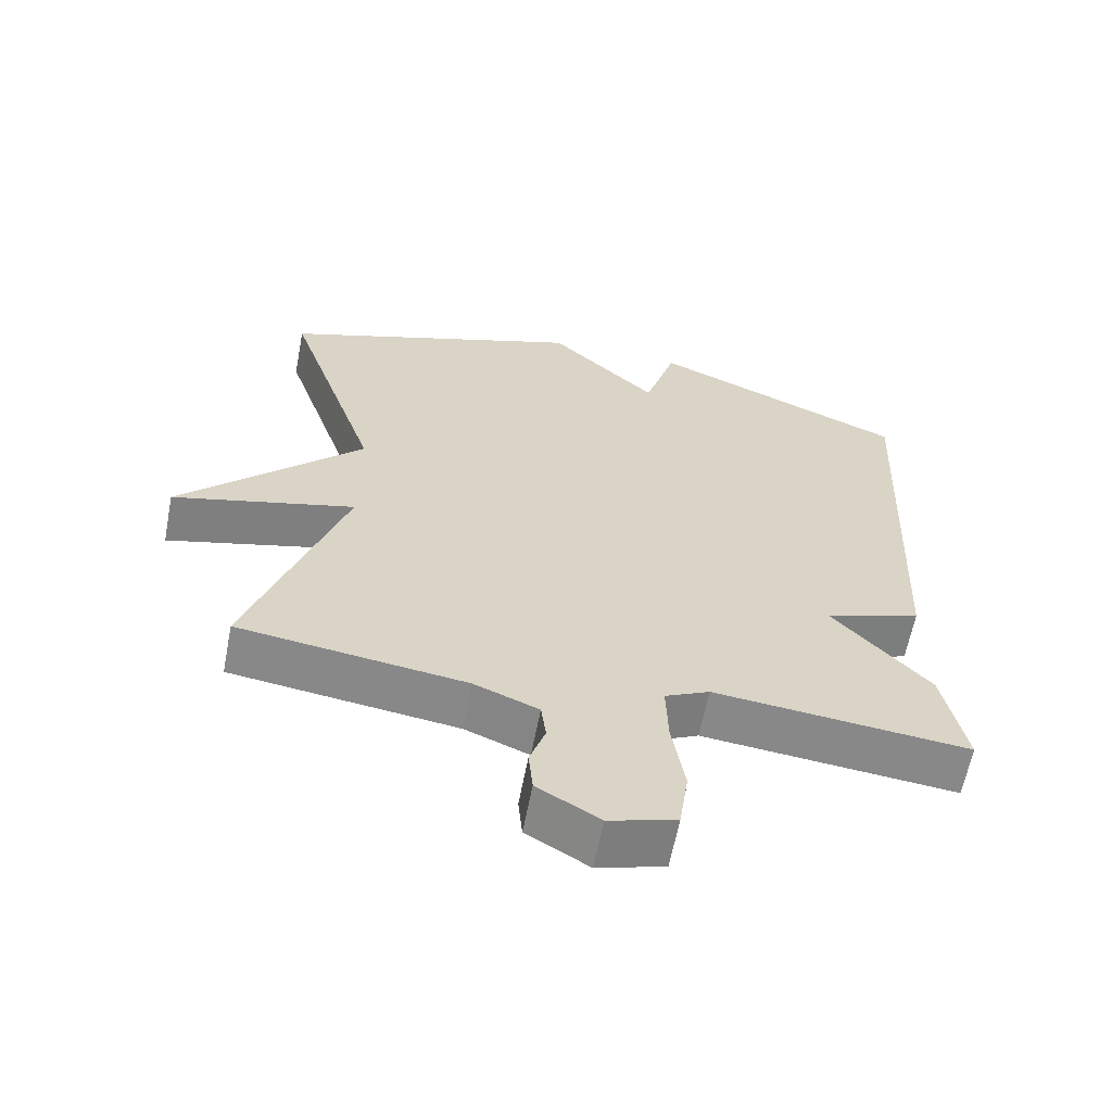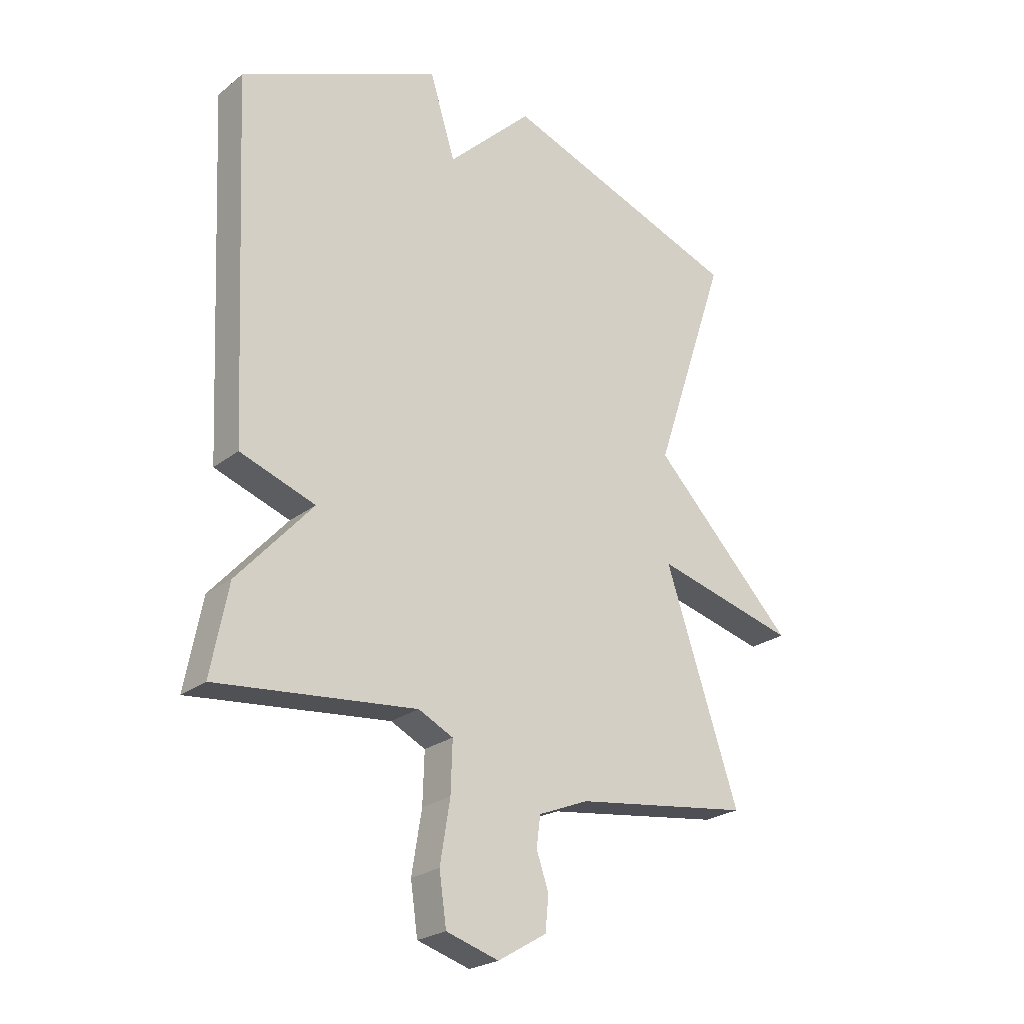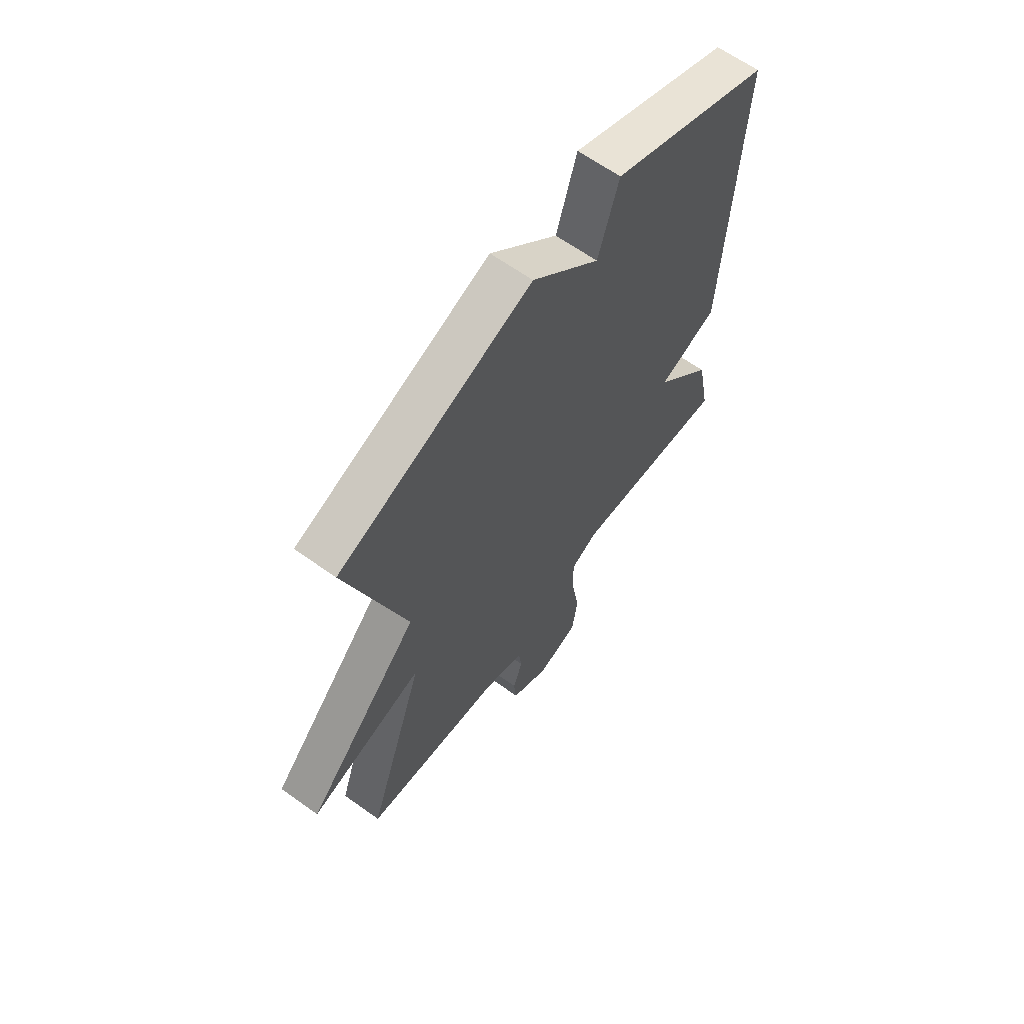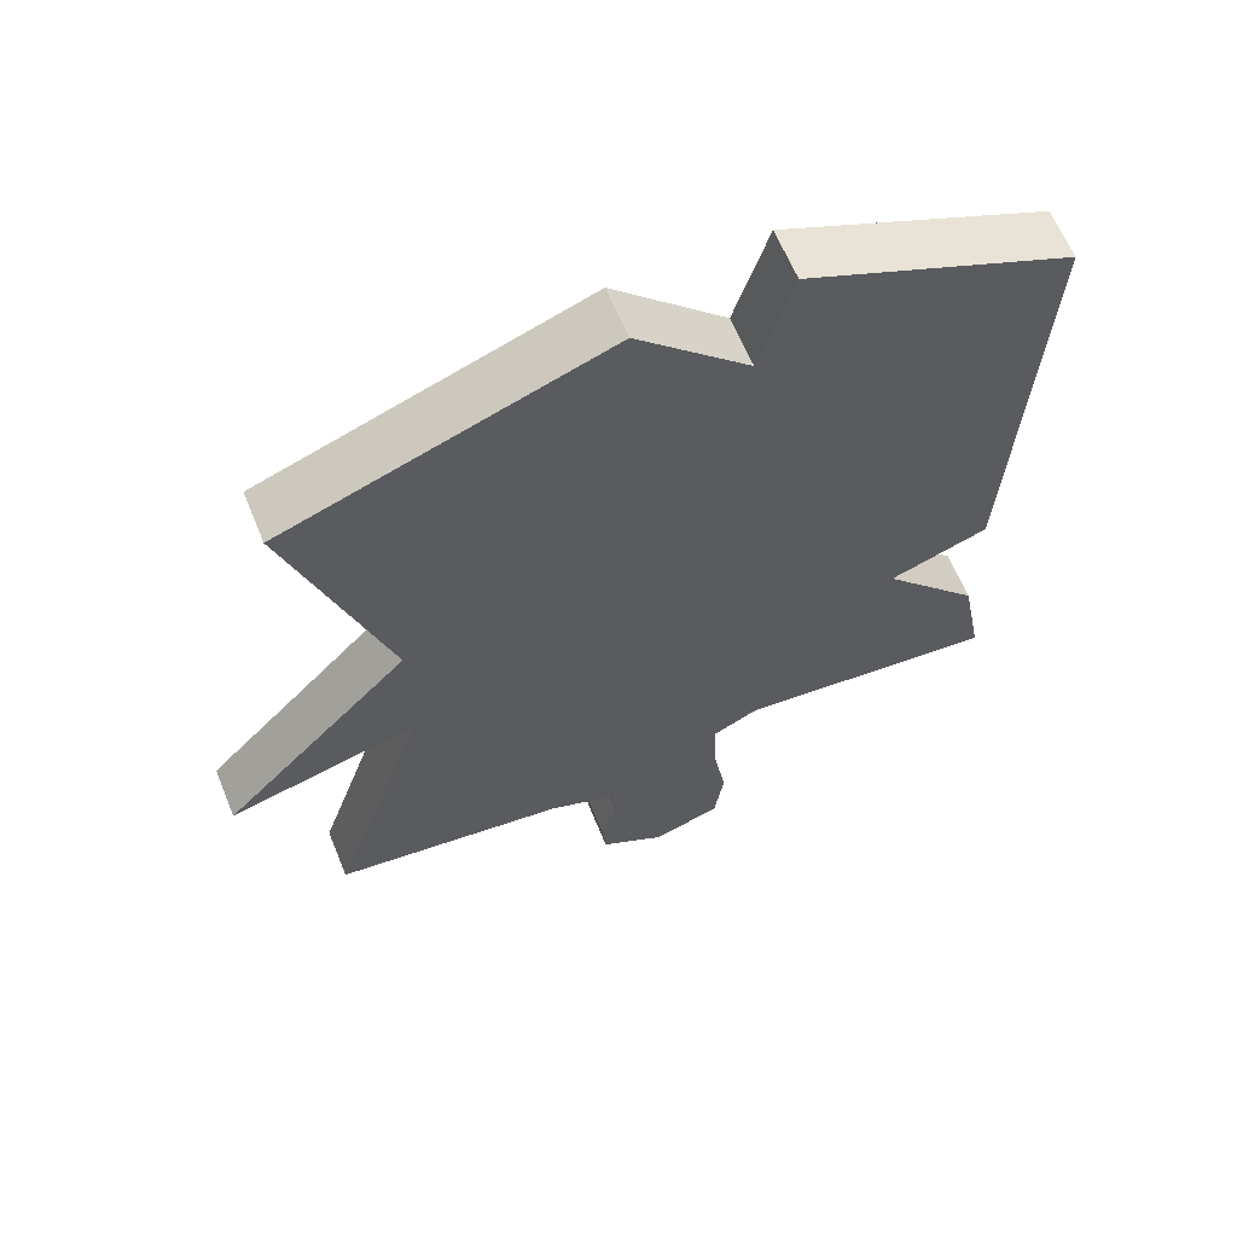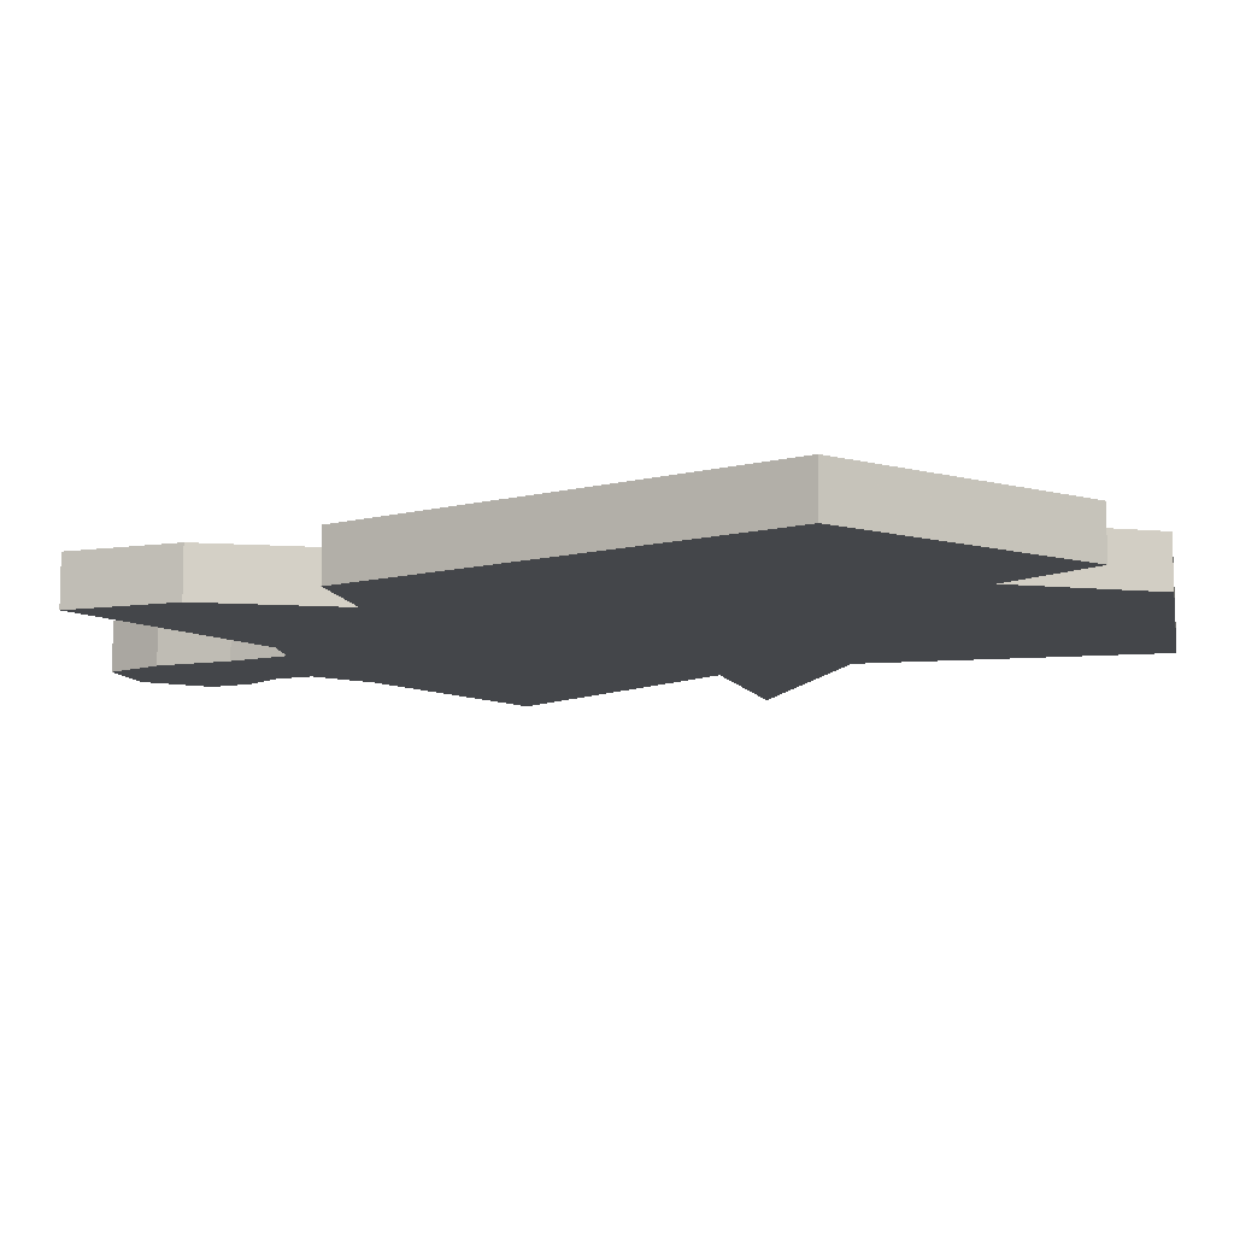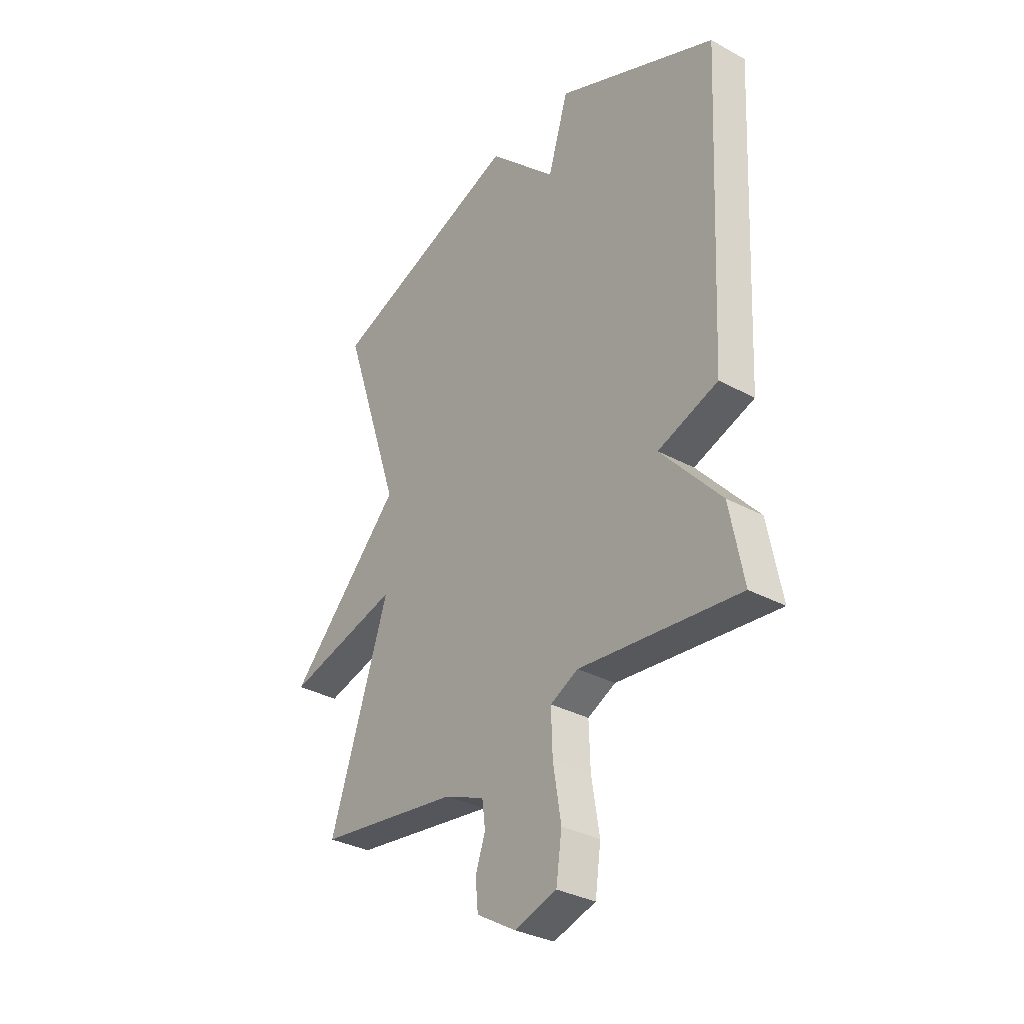
<metadata>
{"format":"obj","ext":"obj","renderer":"f3d","projection":"perspective","resolution":1024,"background":"white","views":[{"elev":-62.5,"azim":169.1,"up":"+Z"},{"elev":-24.0,"azim":-38.3,"up":"+Z"},{"elev":64.1,"azim":125.9,"up":"+Z"},{"elev":63.2,"azim":157.7,"up":"+Z"},{"elev":-9.4,"azim":-58.6,"up":"+Y"},{"elev":-32.6,"azim":-127.2,"up":"+Z"}]}
</metadata>
<code>
v 0.5 0.07 0.5
v 0.367 0.07 0.1
v 0.625 0.07 -0.167
v 0.367 0.07 -0.1
v 0.5 0.07 -0.5
v 0.18 0.07 -0.544
v 0.089 0.07 -0.581
v 0.082 0.07 -0.636
v 0.104 0.07 -0.7
v 0.098 0.07 -0.762
v 0.01 0.07 -0.814
v -0.085 0.07 -0.785
v -0.098 0.07 -0.695
v -0.08 0.07 -0.585
v -0.077 0.07 -0.494
v -0.14 0.07 -0.463
v -0.5 0.07 -0.5
v -0.469 0.07 -0.34
v -0.333 0.07 -0.188
v -0.469 0.07 -0.14
v -0.5 0.07 0.5
v -0.136 0.07 0.659
v -0.09 0.07 0.509
v 0.064 0.07 0.659
v 0.5 0 0.5
v 0.367 0 0.1
v 0.625 0 -0.167
v 0.367 0 -0.1
v 0.5 0 -0.5
v 0.18 0 -0.544
v 0.089 0 -0.581
v 0.082 0 -0.636
v 0.104 0 -0.7
v 0.098 0 -0.762
v 0.01 0 -0.814
v -0.085 0 -0.785
v -0.098 0 -0.695
v -0.08 0 -0.585
v -0.077 0 -0.494
v -0.14 0 -0.463
v -0.5 0 -0.5
v -0.469 0 -0.34
v -0.333 0 -0.188
v -0.469 0 -0.14
v -0.5 0 0.5
v -0.136 0 0.659
v -0.09 0 0.509
v 0.064 0 0.659
f 23 24 1 2
f 21 22 23
f 20 21 23
f 19 20 23
f 19 23 2
f 18 19 2
f 17 18 2
f 16 17 2
f 15 16 2
f 14 15 2
f 12 13 14
f 11 12 14
f 10 11 14
f 9 10 14
f 8 9 14
f 7 8 14
f 6 7 14 2
f 4 5 6
f 4 6 2
f 2 3 4
f 26 25 48 47
f 47 46 45
f 47 45 44
f 47 44 43
f 26 47 43
f 26 43 42
f 26 42 41
f 26 41 40
f 26 40 39
f 26 39 38
f 38 37 36
f 38 36 35
f 38 35 34
f 38 34 33
f 38 33 32
f 38 32 31
f 26 38 31 30
f 30 29 28
f 26 30 28
f 28 27 26
f 1 25 26 2
f 2 26 27 3
f 3 27 28 4
f 4 28 29 5
f 5 29 30 6
f 6 30 31 7
f 7 31 32 8
f 8 32 33 9
f 9 33 34 10
f 10 34 35 11
f 11 35 36 12
f 12 36 37 13
f 13 37 38 14
f 14 38 39 15
f 15 39 40 16
f 16 40 41 17
f 17 41 42 18
f 18 42 43 19
f 19 43 44 20
f 20 44 45 21
f 21 45 46 22
f 22 46 47 23
f 23 47 48 24
f 24 48 25 1

</code>
